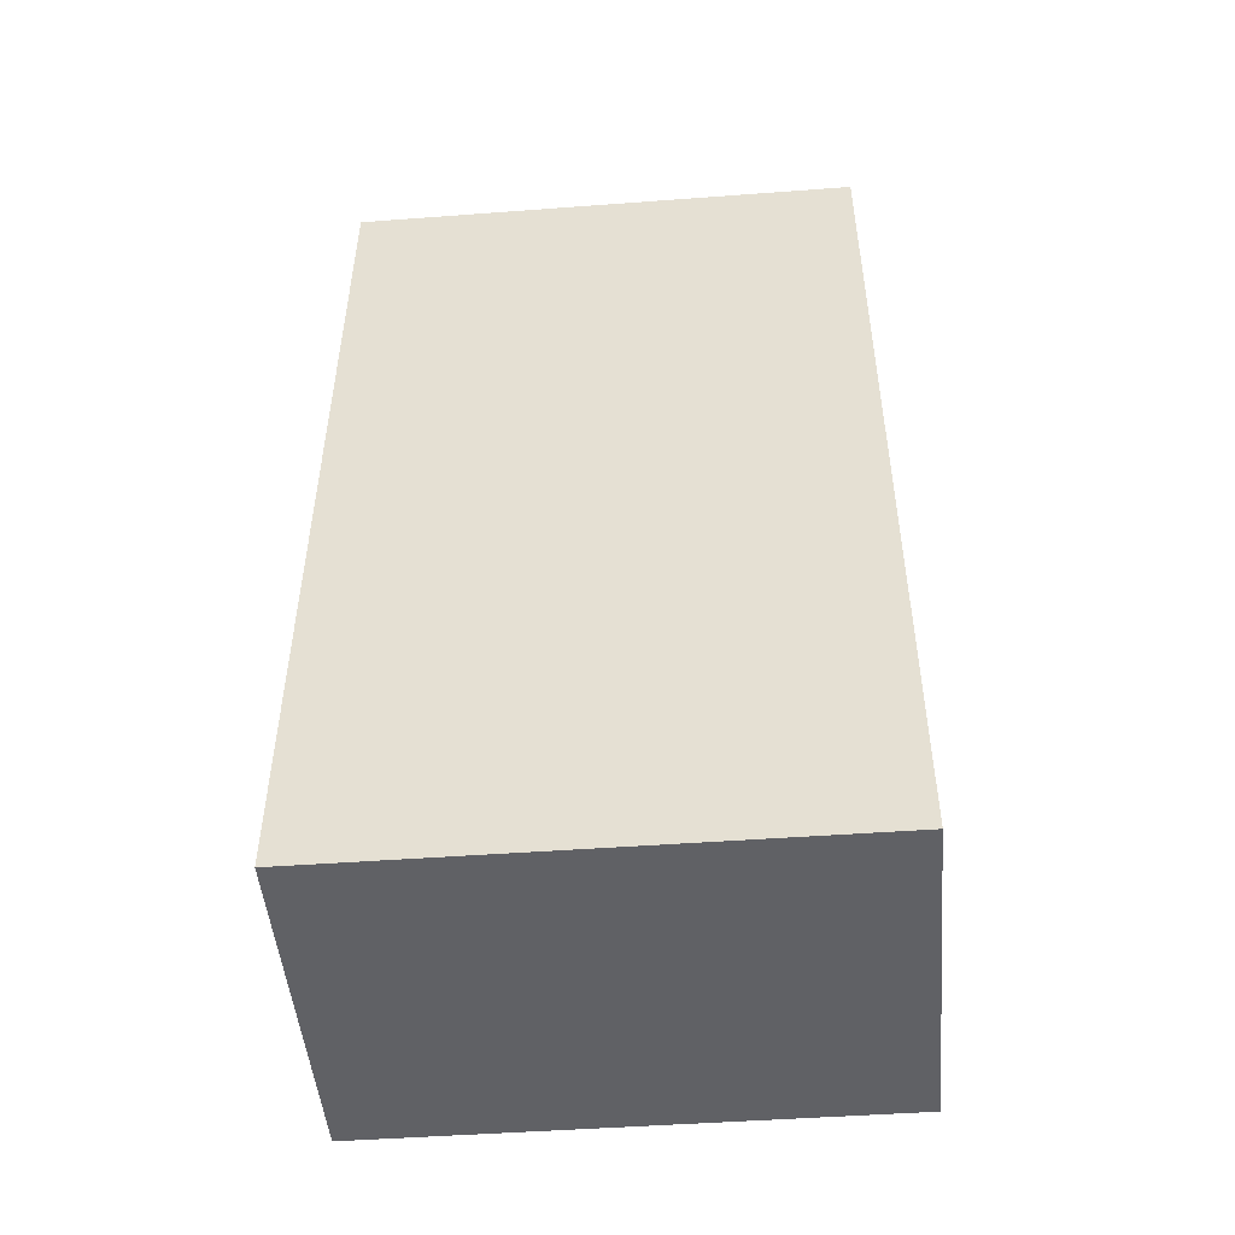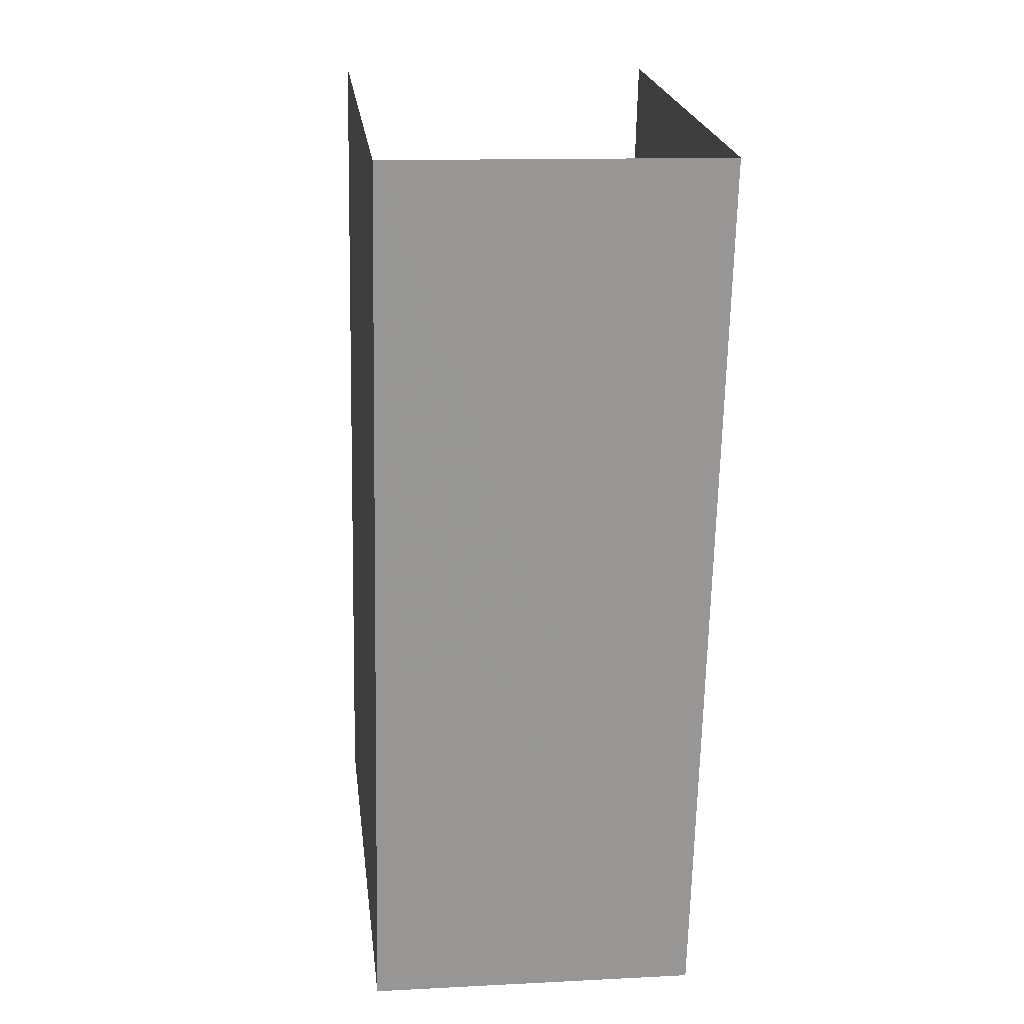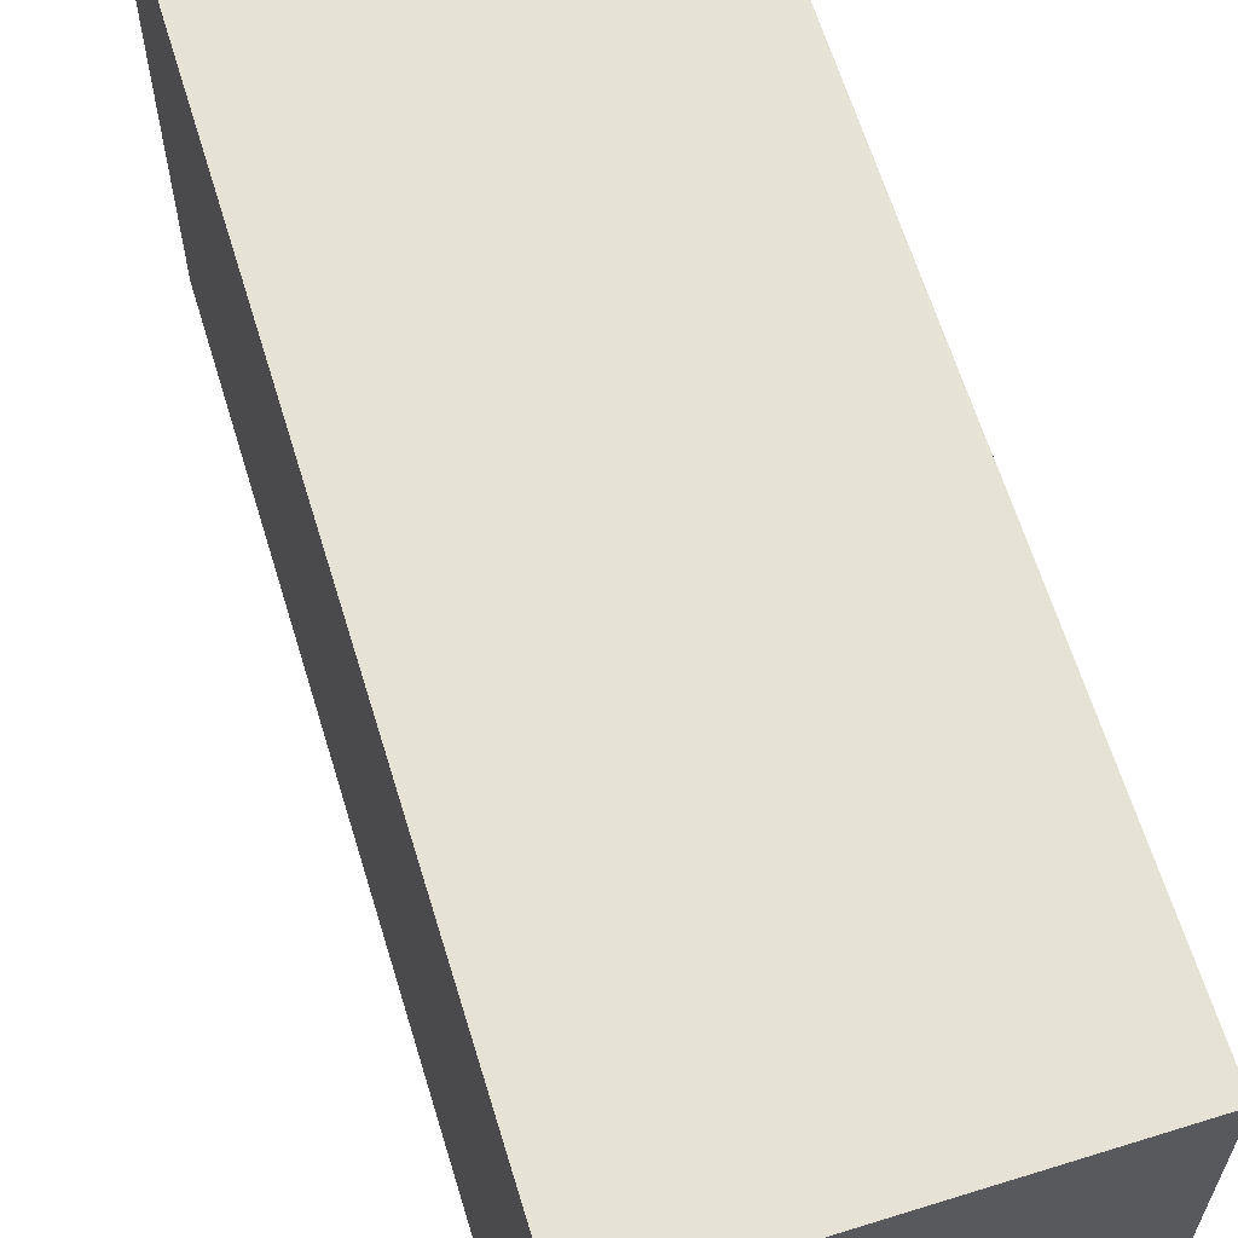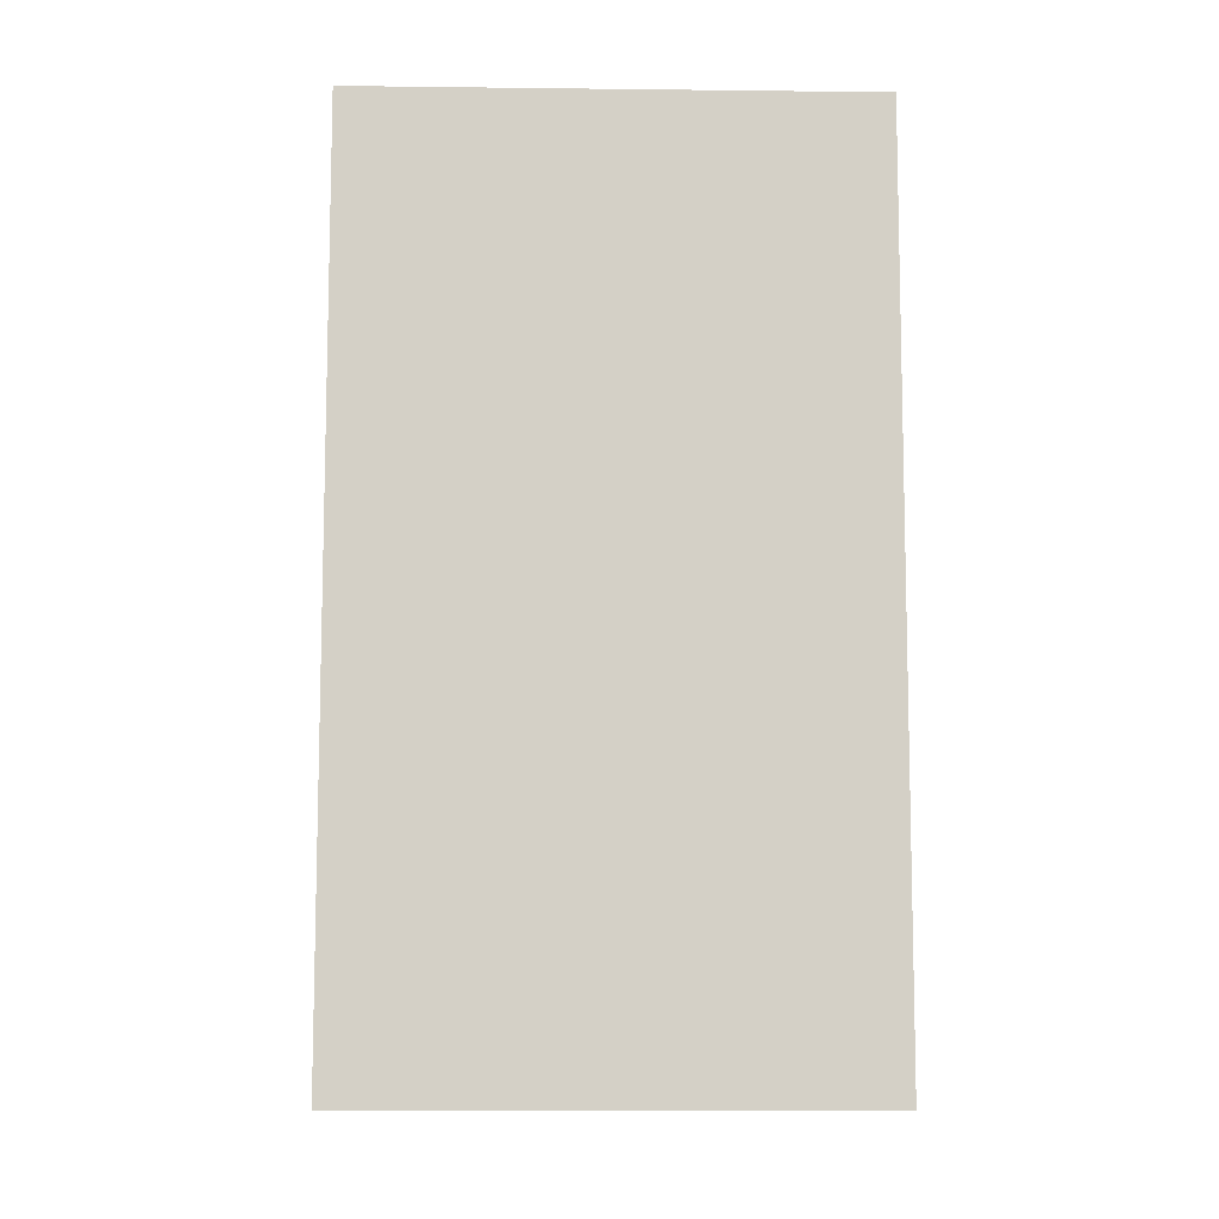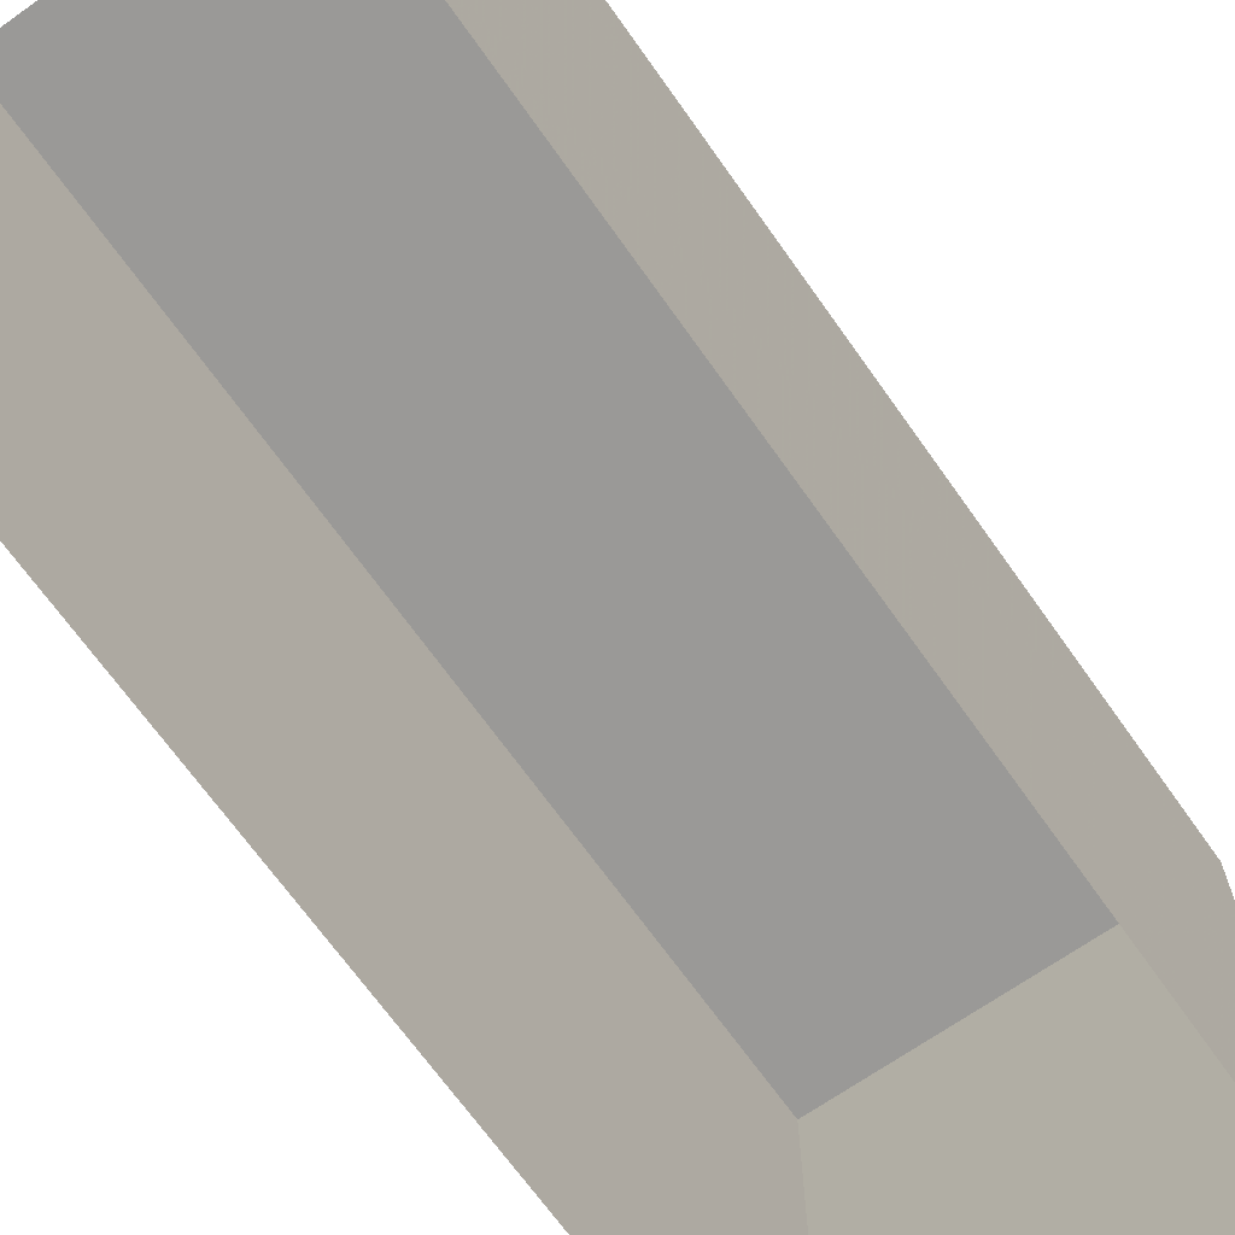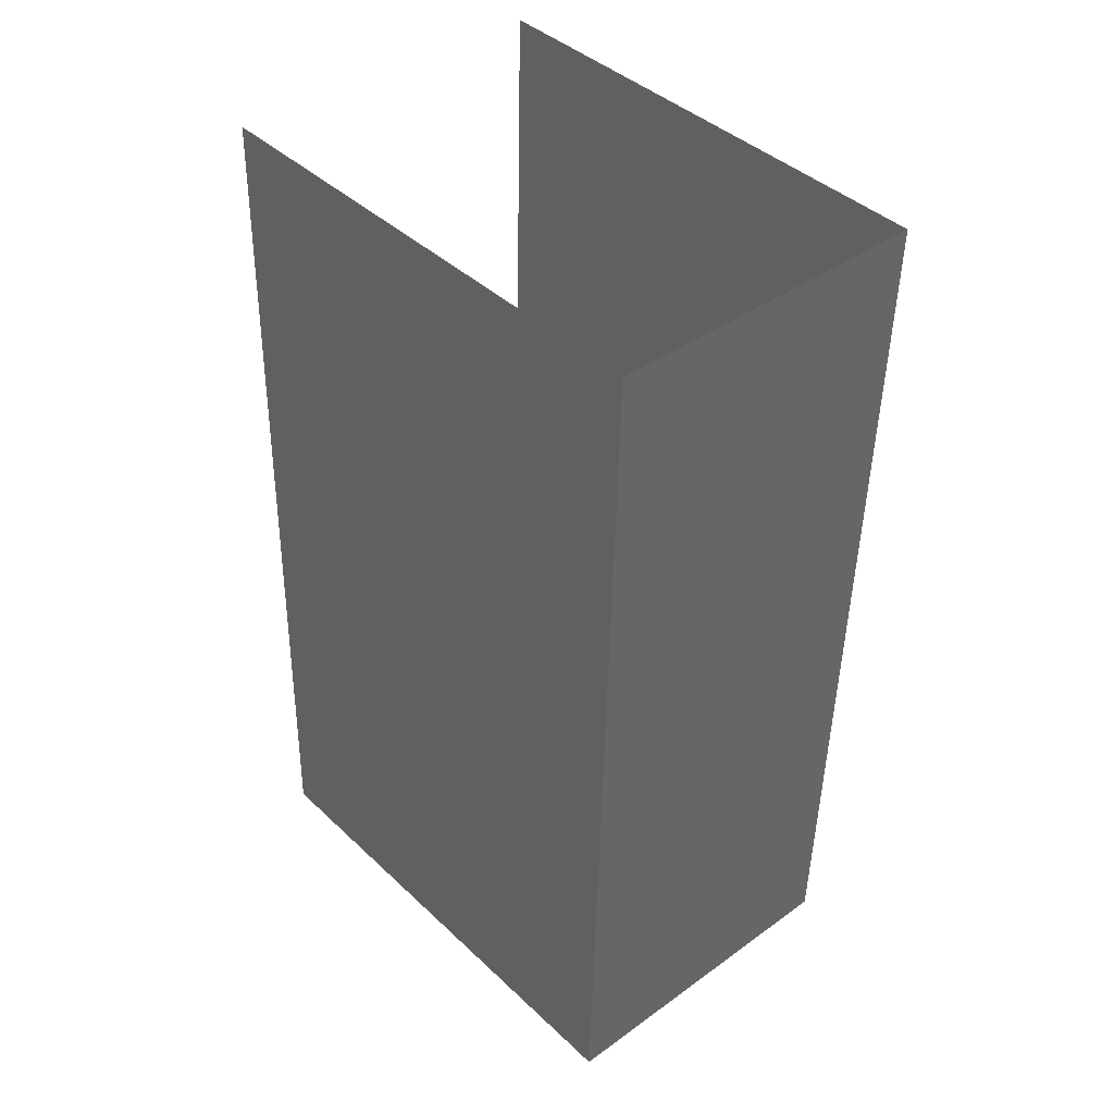
<metadata>
{"format":"obj","ext":"obj","renderer":"f3d","projection":"perspective","resolution":1024,"background":"white","views":[{"elev":-47.4,"azim":-85.0,"up":"+Y"},{"elev":22.4,"azim":-7.1,"up":"+Y"},{"elev":63.3,"azim":-18.2,"up":"+Z"},{"elev":-10.3,"azim":88.3,"up":"+Y"},{"elev":-69.0,"azim":-146.0,"up":"+Z"},{"elev":42.1,"azim":-41.8,"up":"+Y"}]}
</metadata>
<code>
v -2.253e+05 -1.277e+05 13.23
v -2.253e+05 -1.277e+05 13.23
v -2.253e+05 -1.277e+05 13.23
v -2.253e+05 -1.277e+05 13.23
v -2.253e+05 -1.277e+05 16.24
v -2.253e+05 -1.277e+05 16.24
v -2.253e+05 -1.277e+05 16.24
v -2.253e+05 -1.277e+05 16.24
f 1 2 3
f 1 4 2
f 6 4 1
f 6 8 4
f 5 6 7
f 5 8 6
f 8 2 4
f 8 5 2
f 5 3 2
f 5 7 3
f 7 1 3
f 7 6 1

</code>
